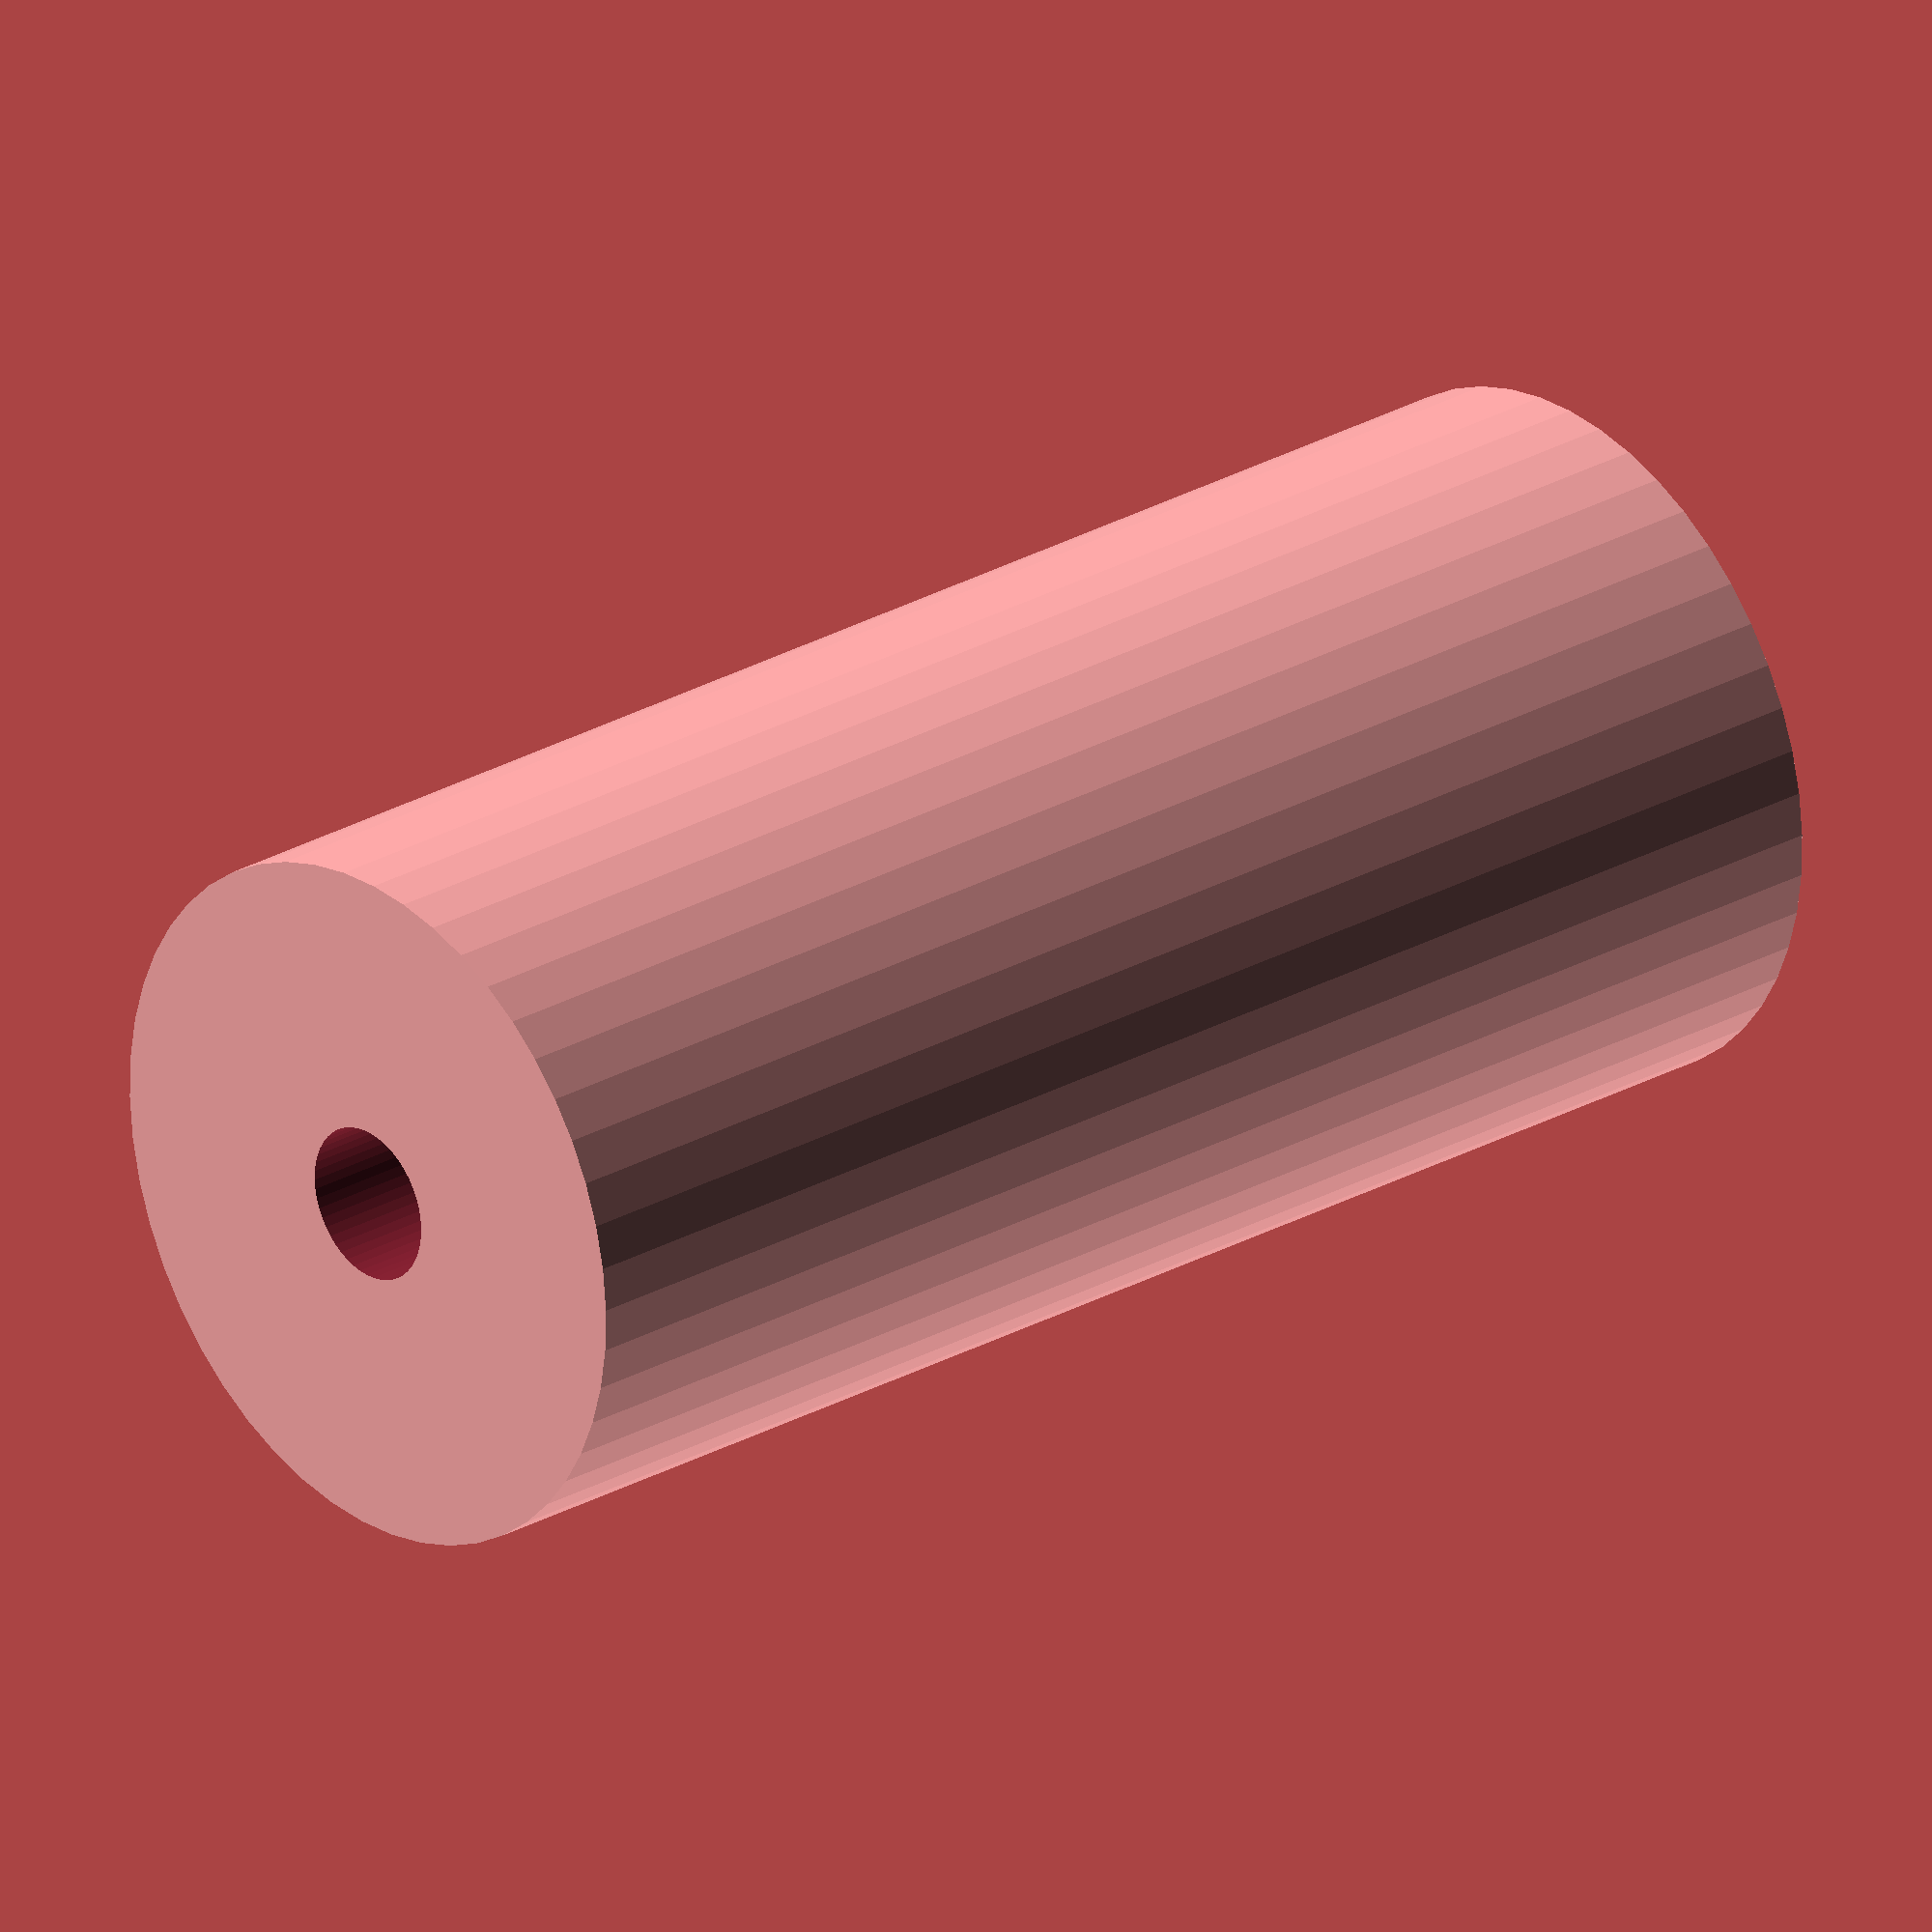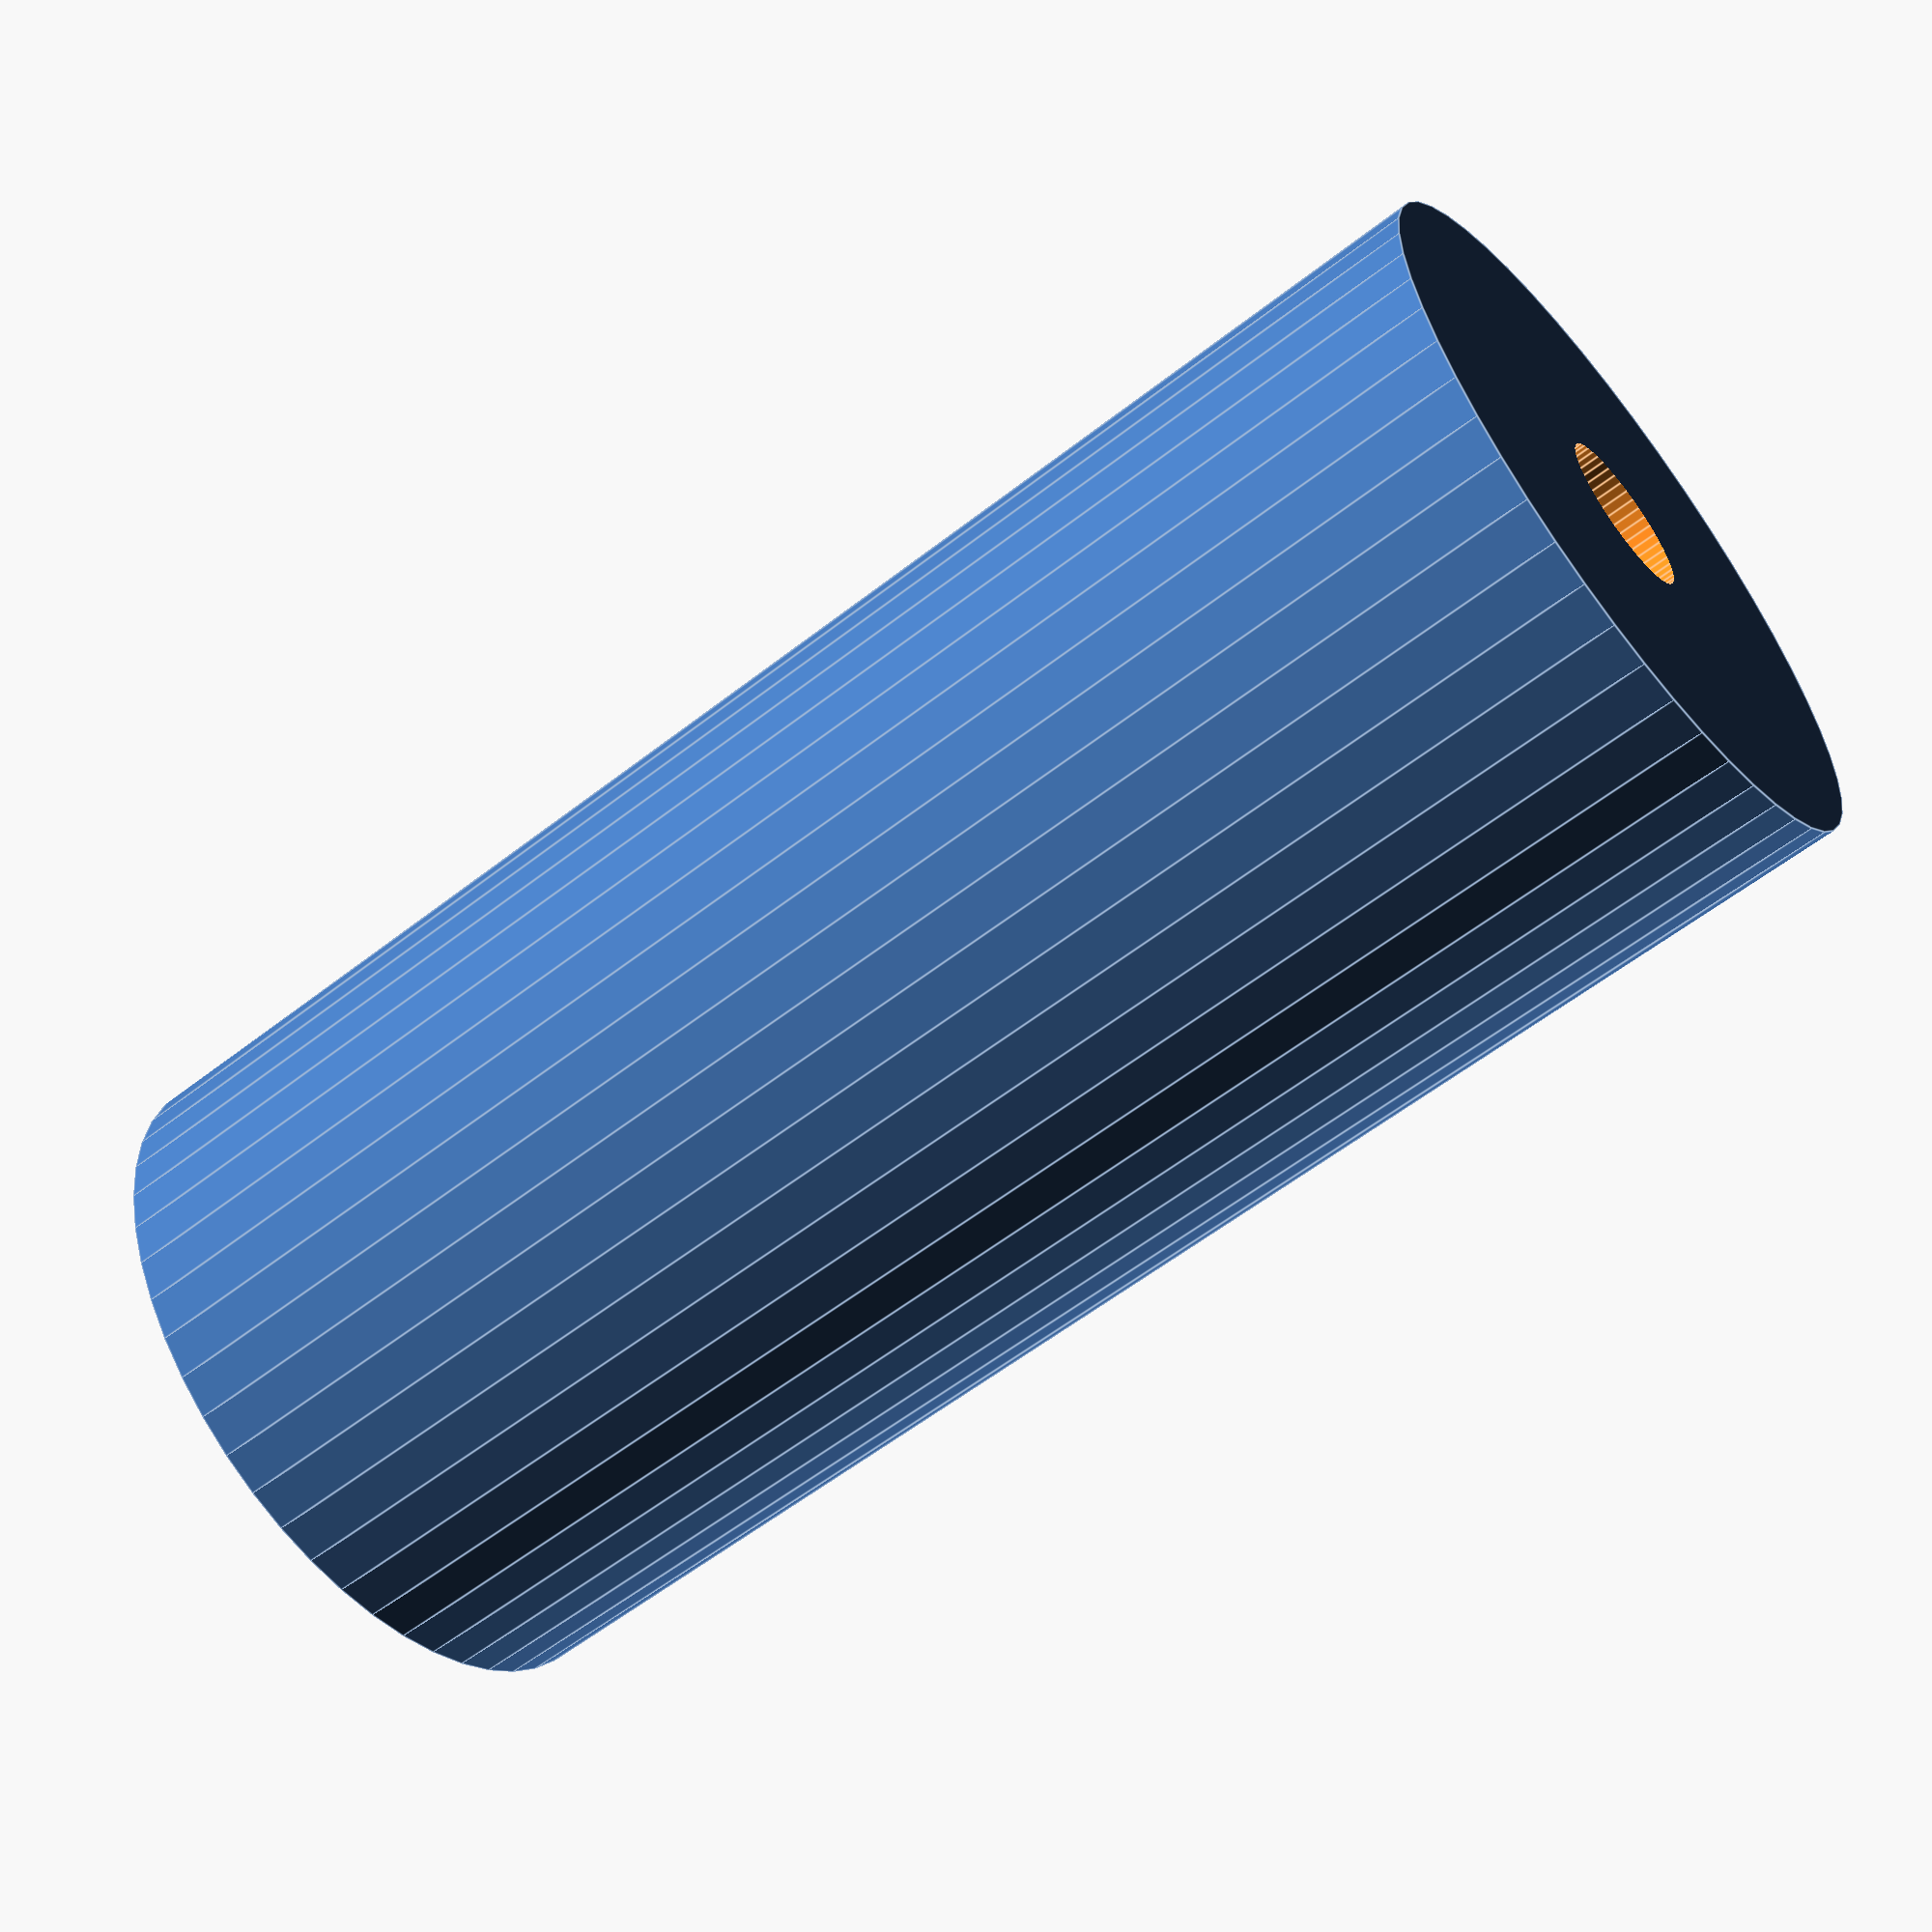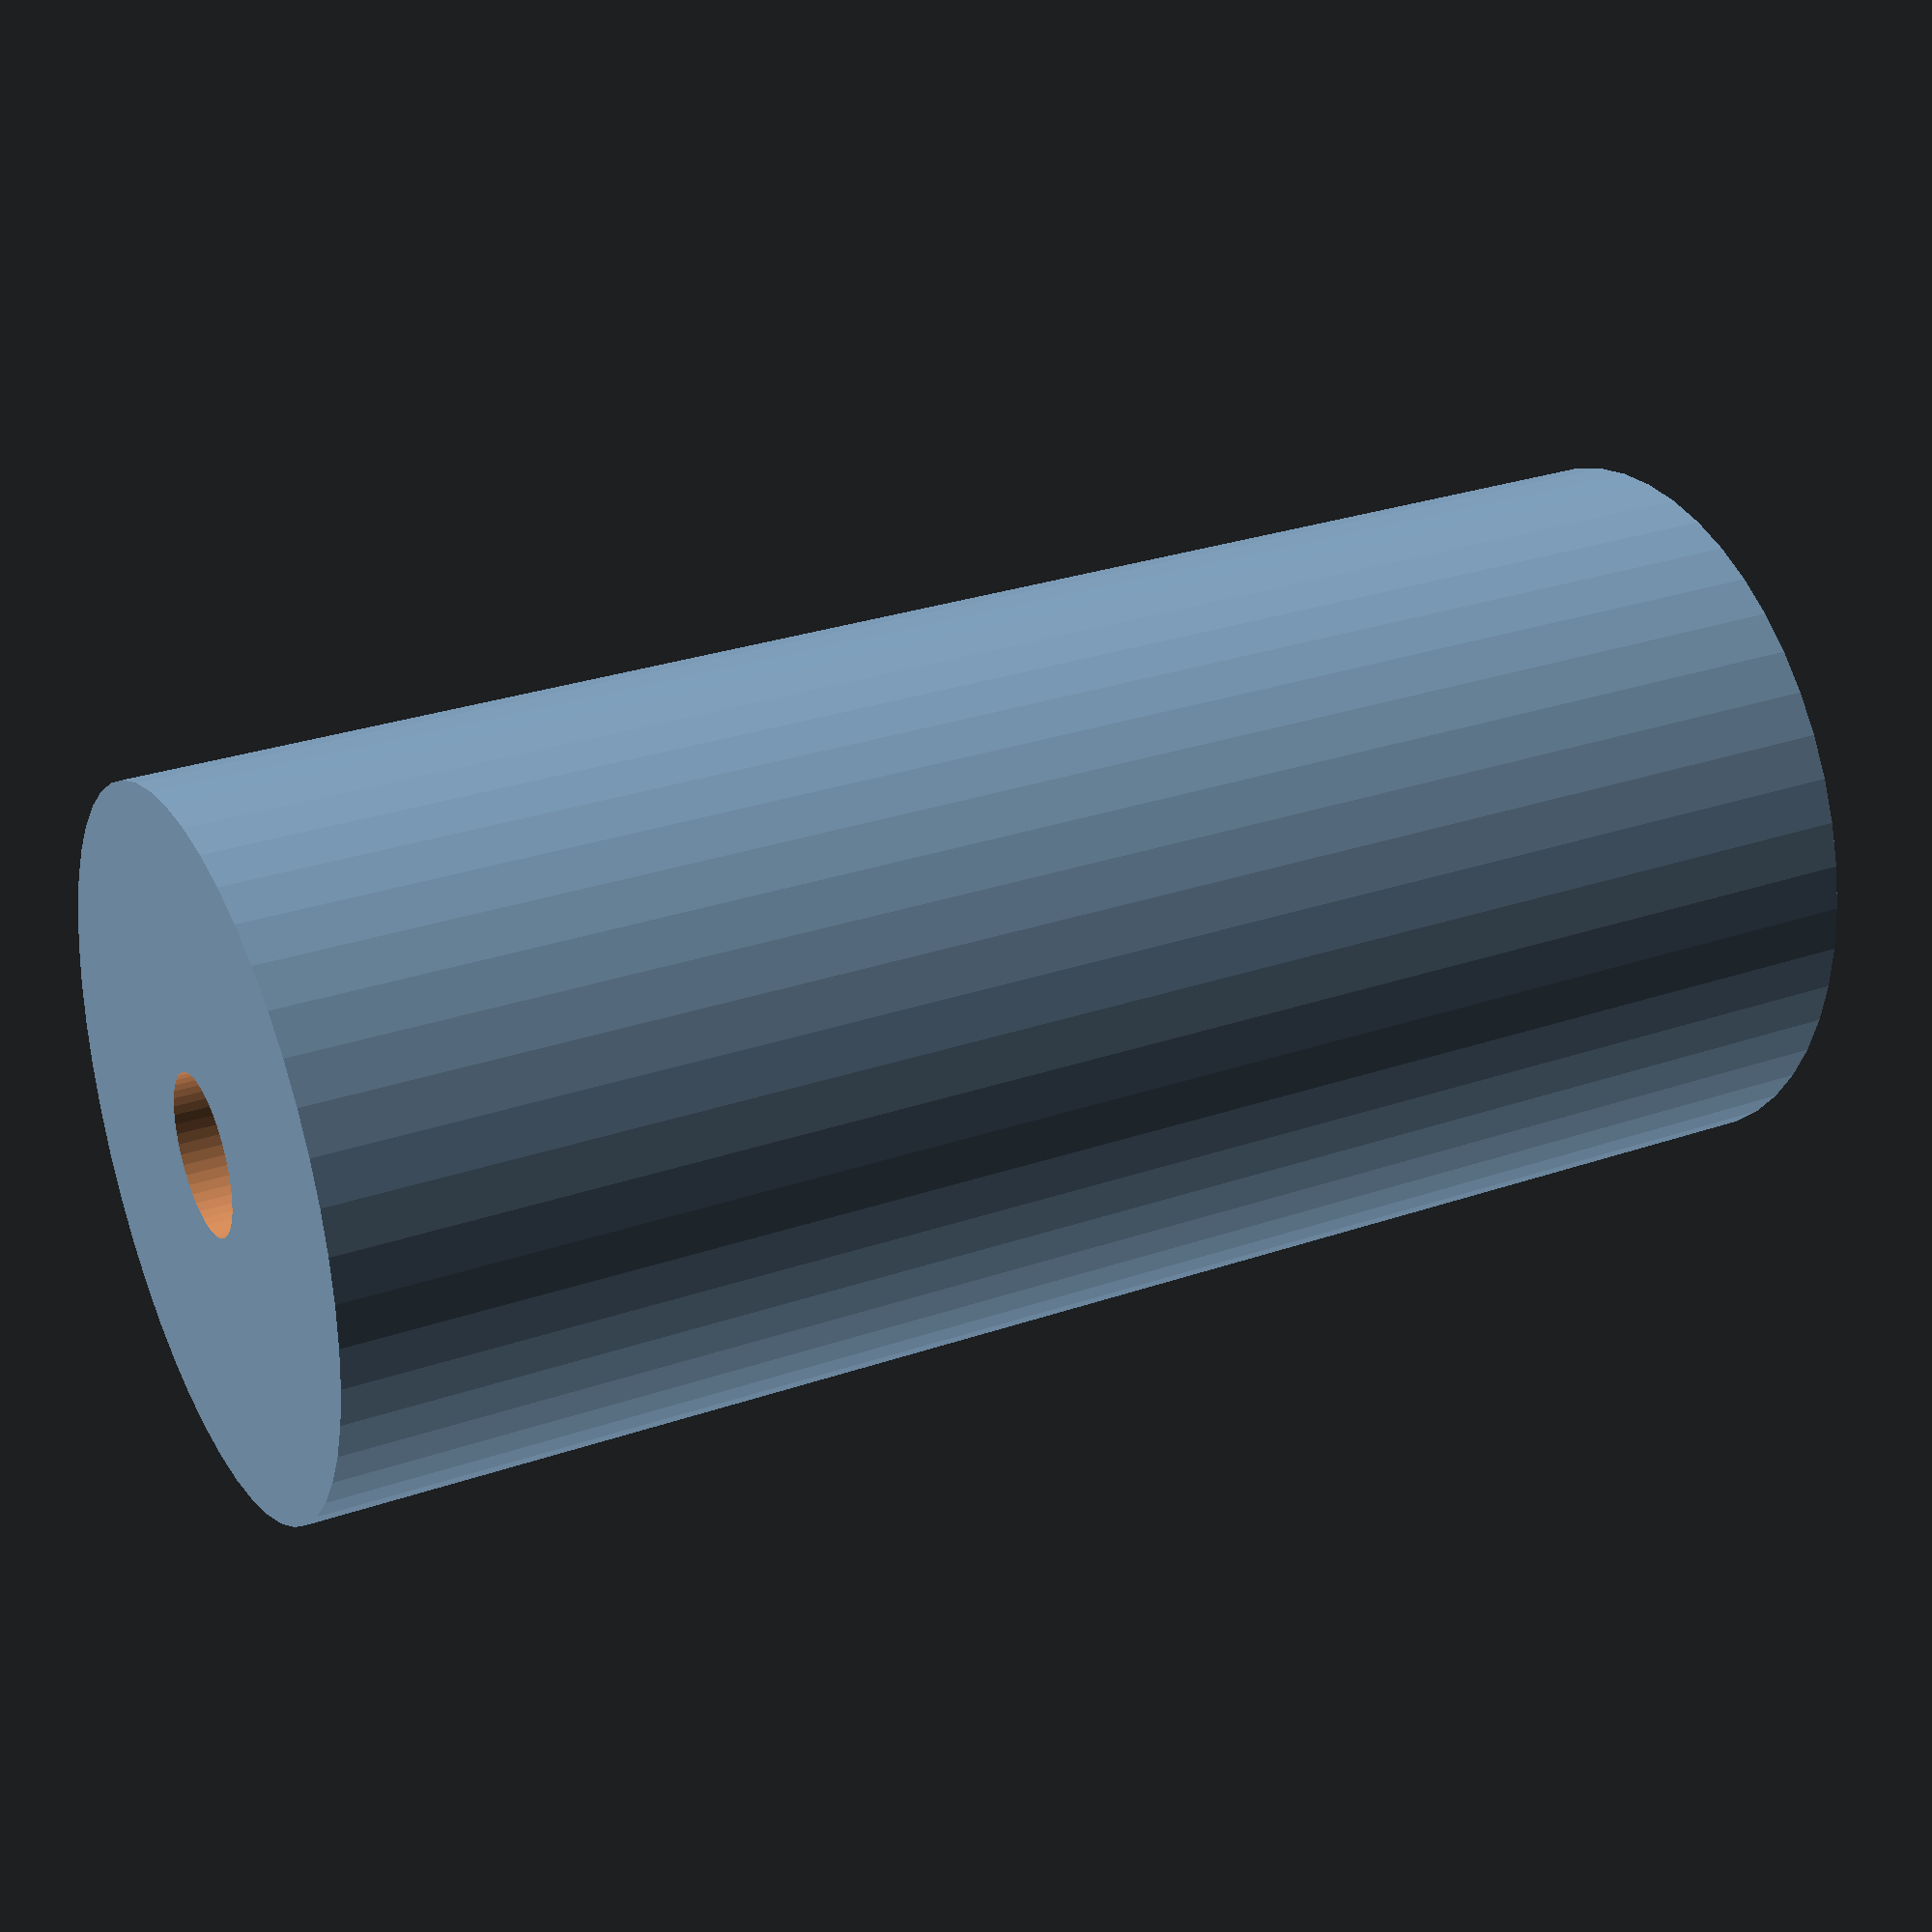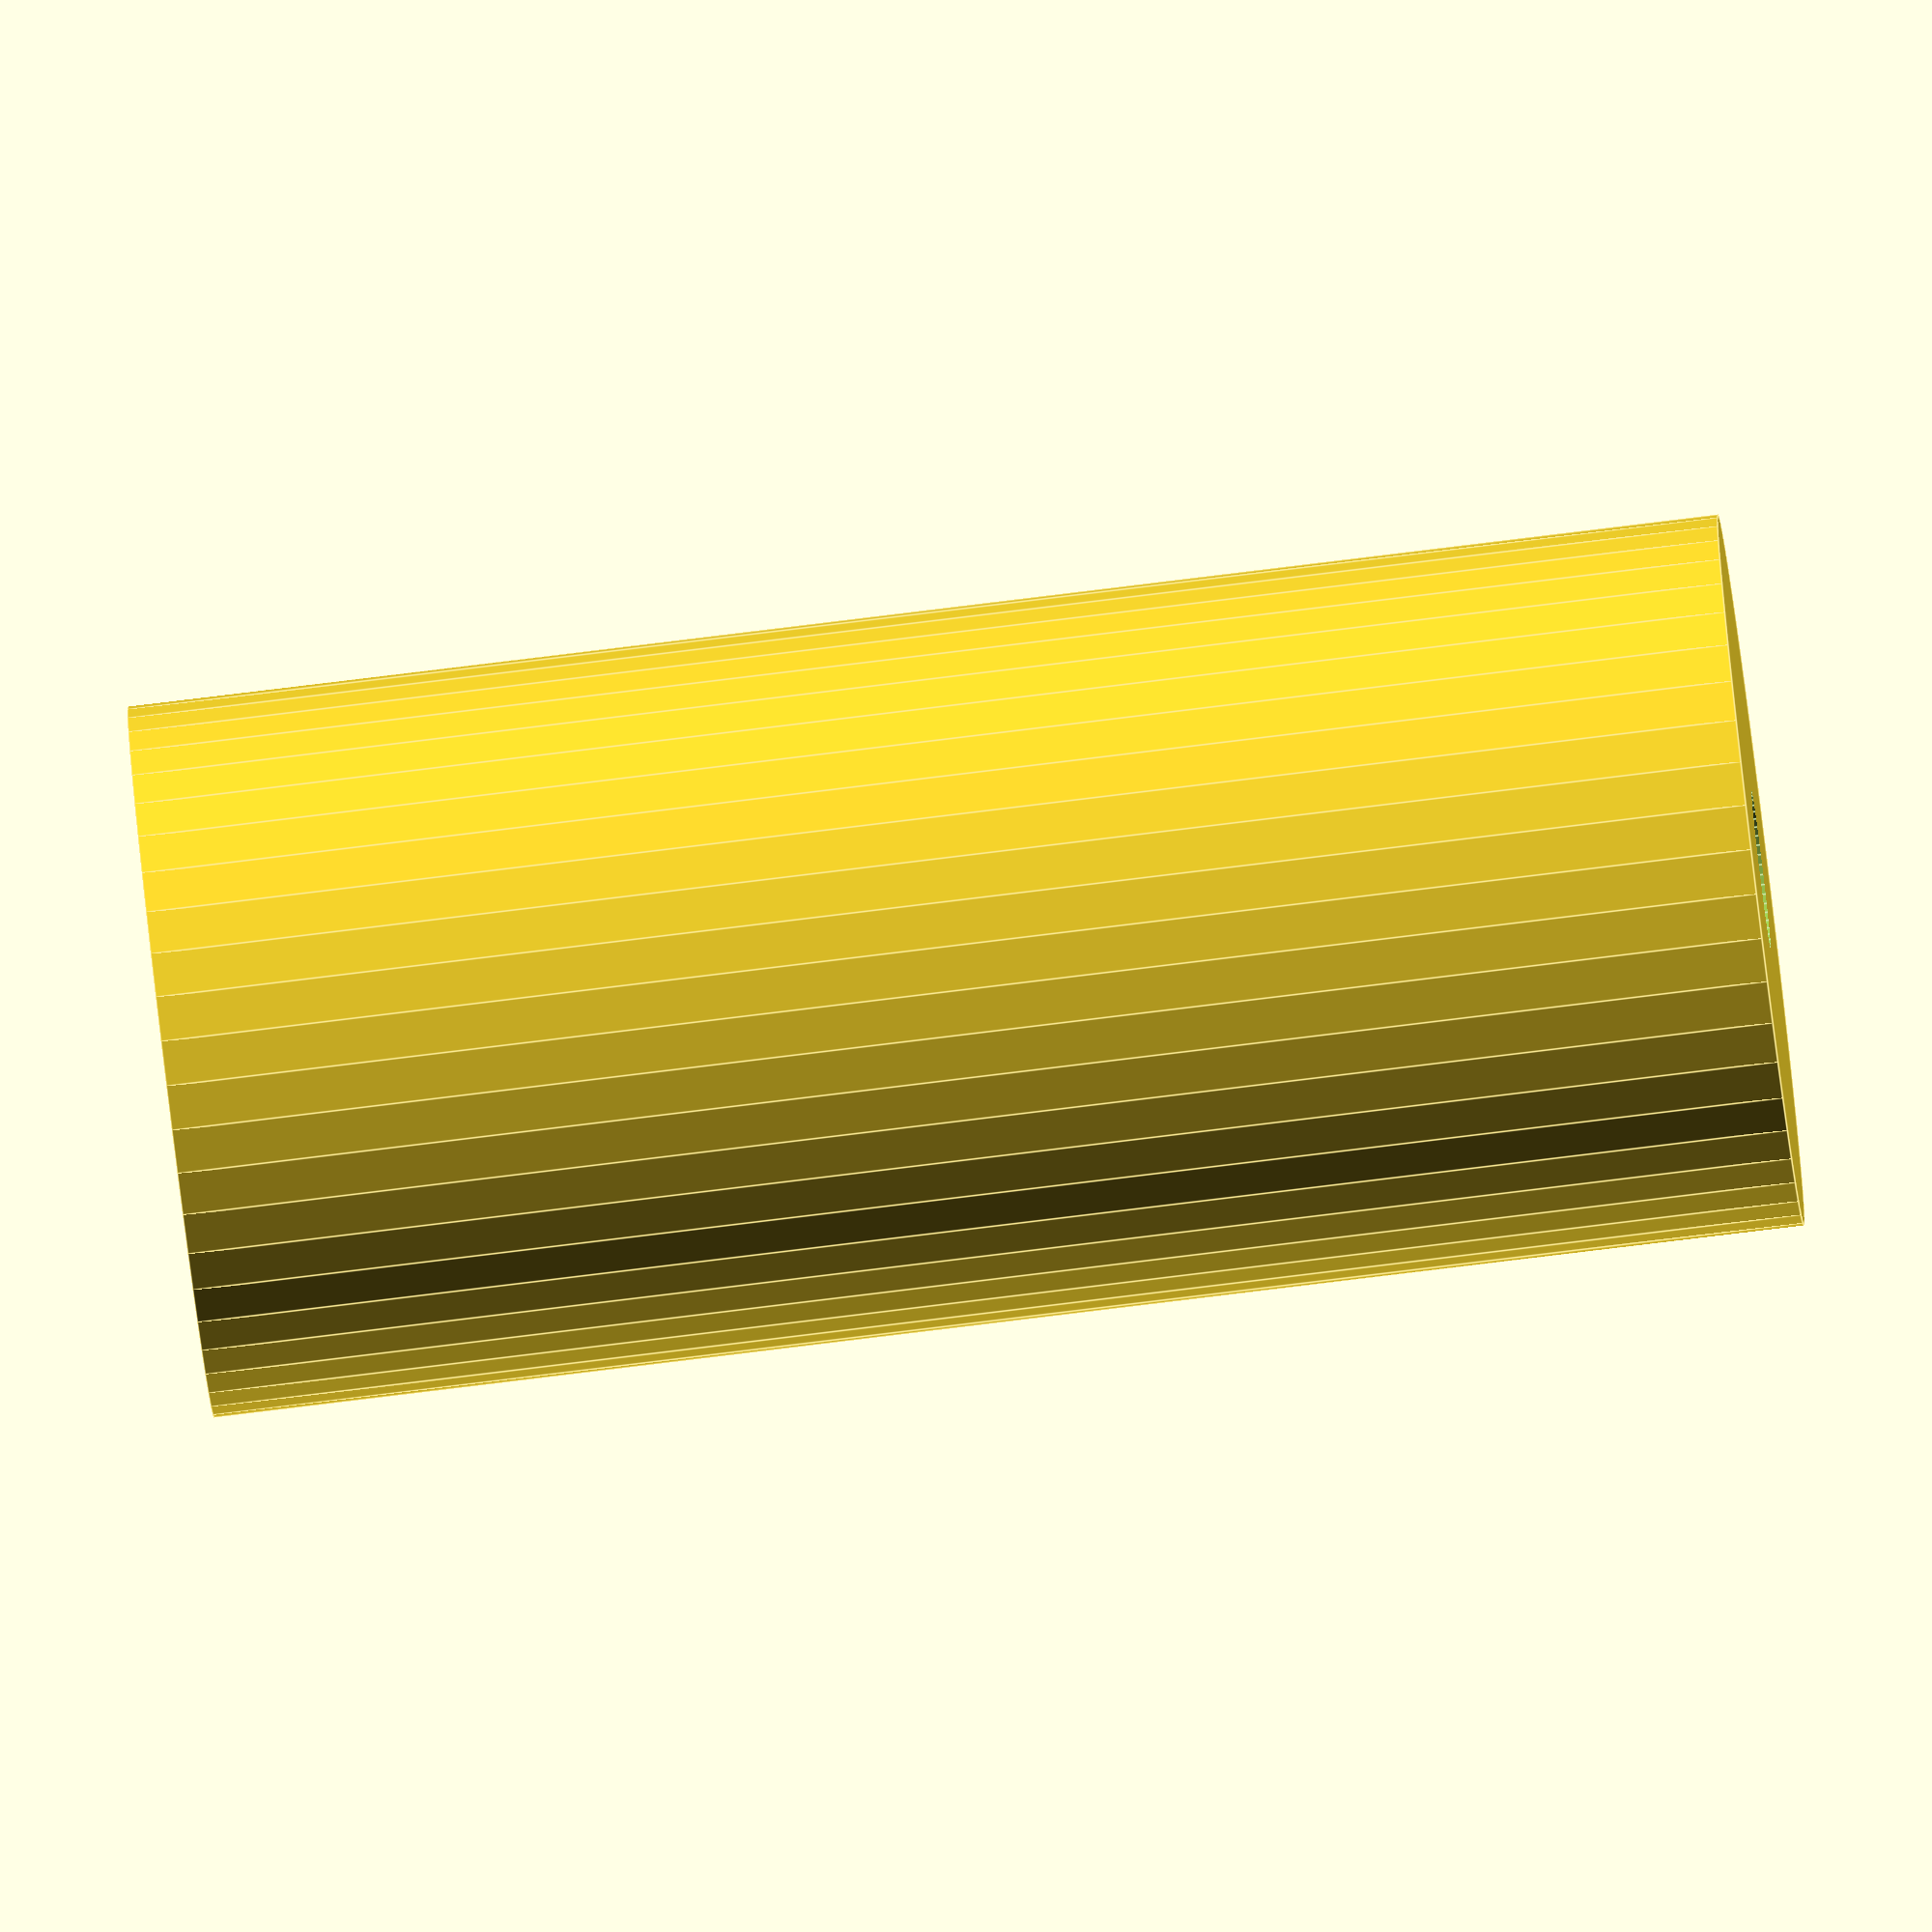
<openscad>
$fn = 50;


difference() {
	union() {
		translate(v = [0, 0, -42.5000000000]) {
			cylinder(h = 85, r = 19.0000000000);
		}
	}
	union() {
		translate(v = [0, 0, -100.0000000000]) {
			cylinder(h = 200, r = 4.2500000000);
		}
	}
}
</openscad>
<views>
elev=153.5 azim=264.2 roll=131.7 proj=o view=wireframe
elev=238.0 azim=306.6 roll=51.0 proj=p view=edges
elev=331.0 azim=135.9 roll=242.9 proj=p view=solid
elev=80.1 azim=55.1 roll=97.0 proj=o view=edges
</views>
